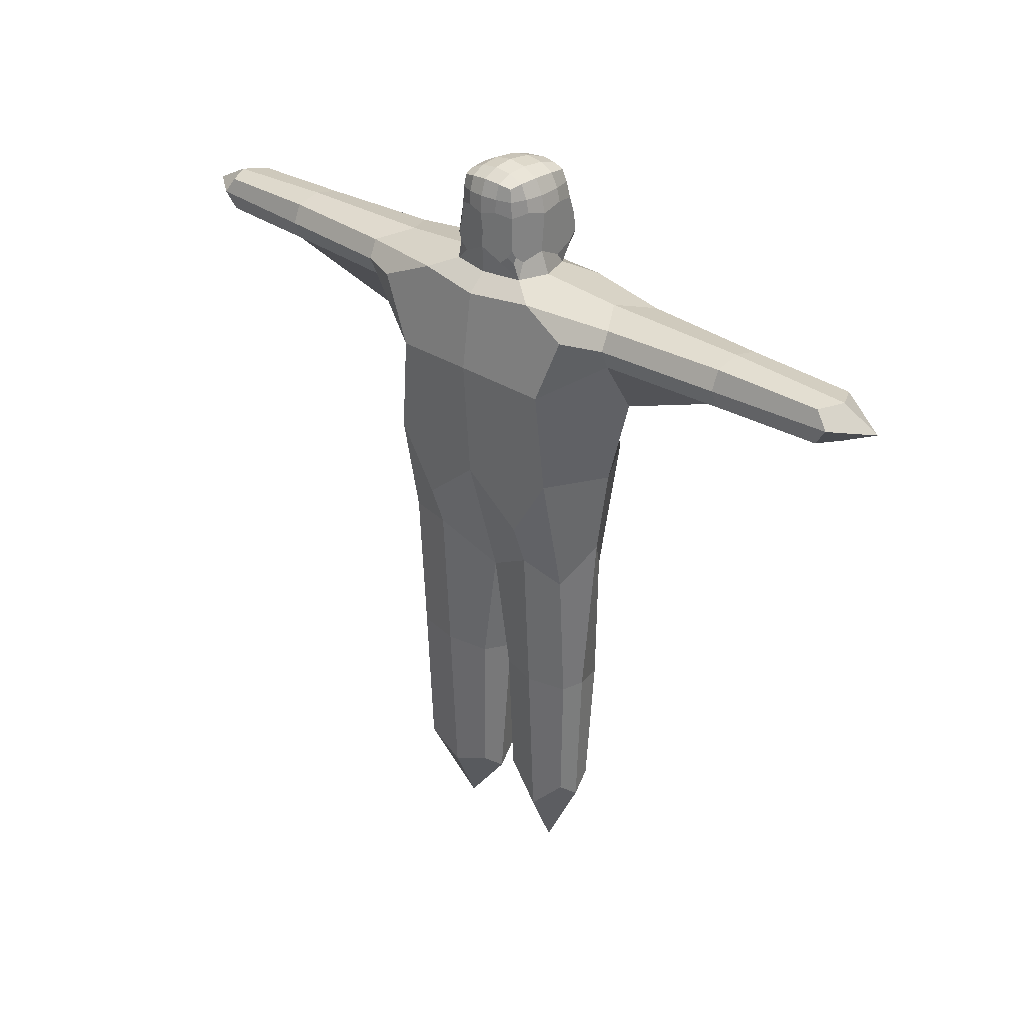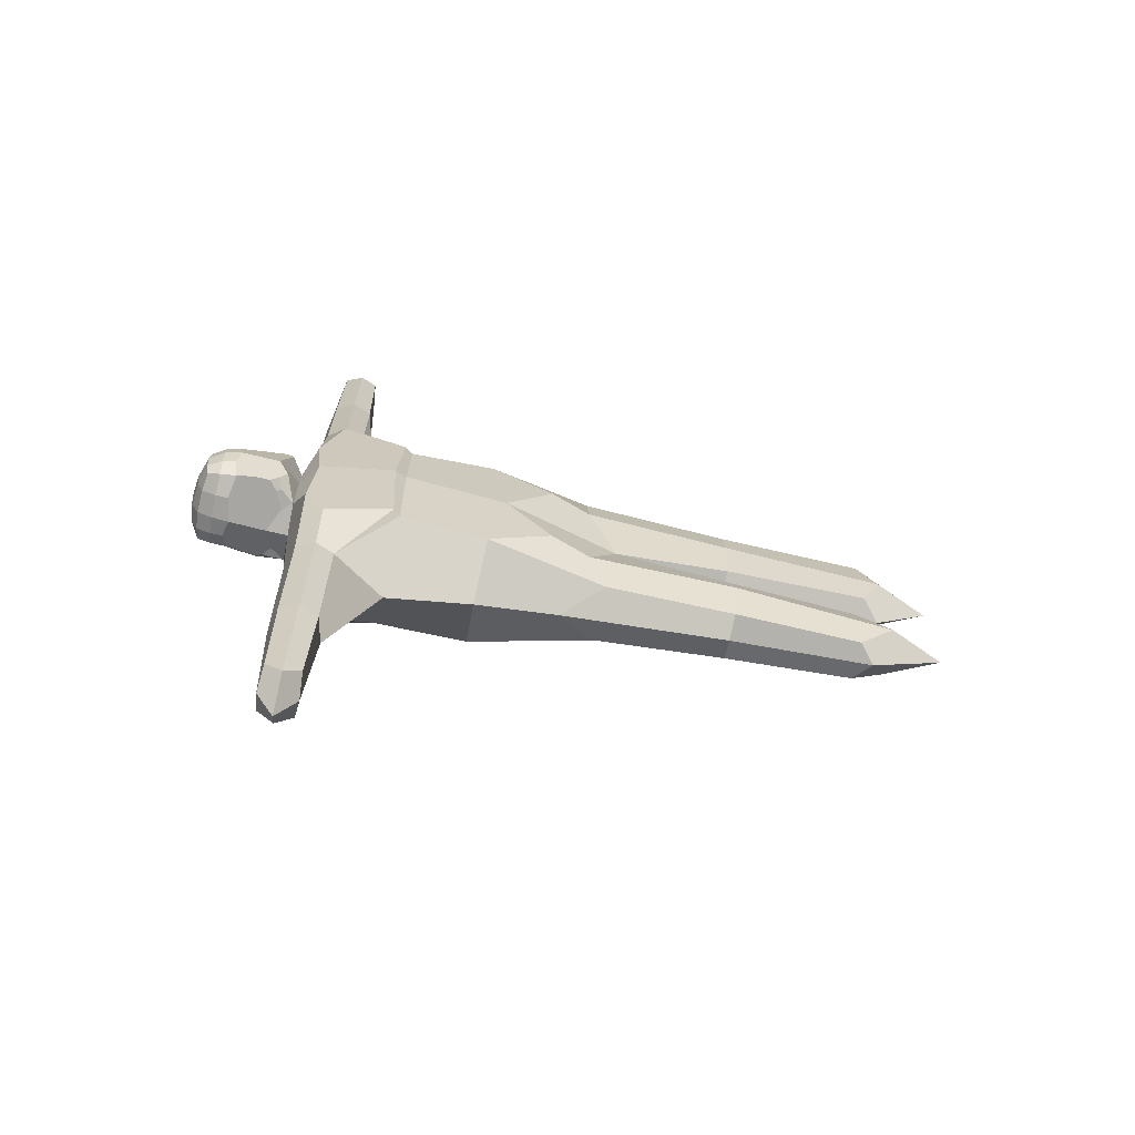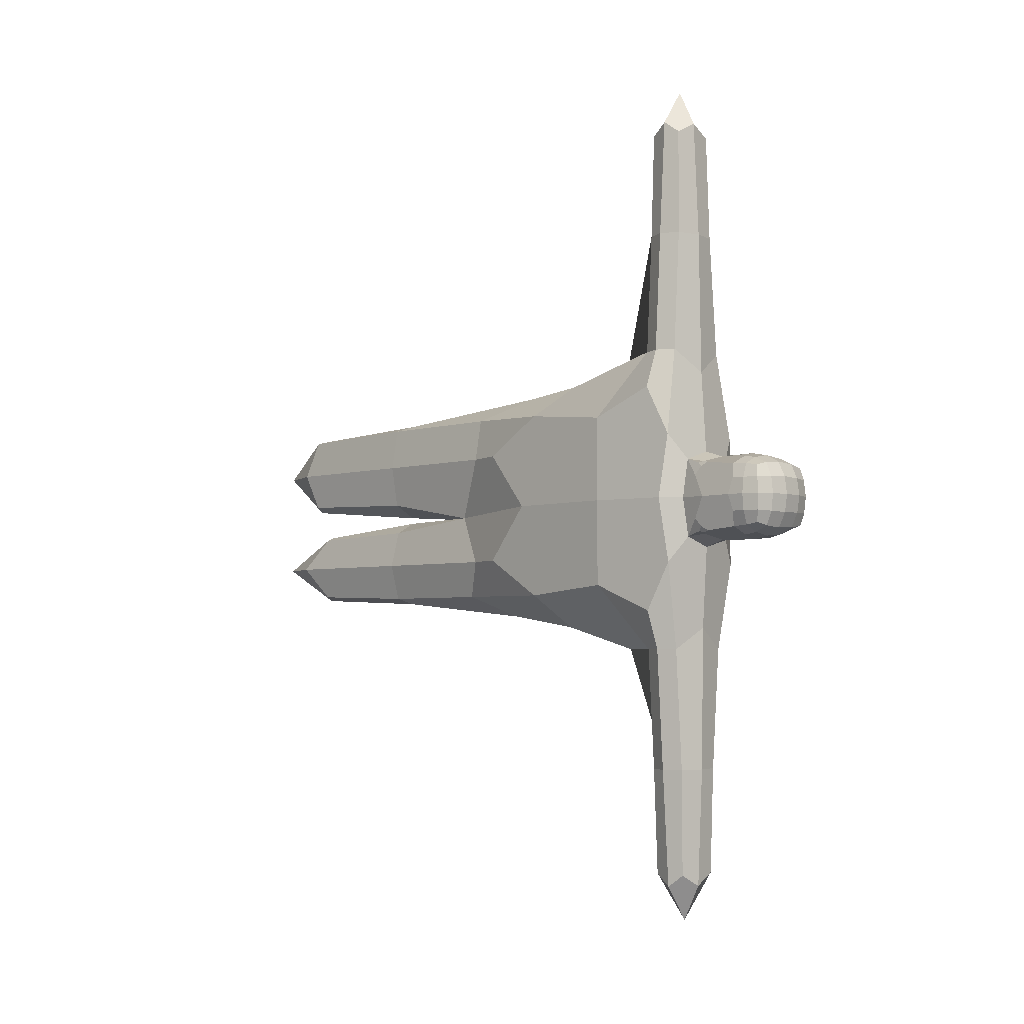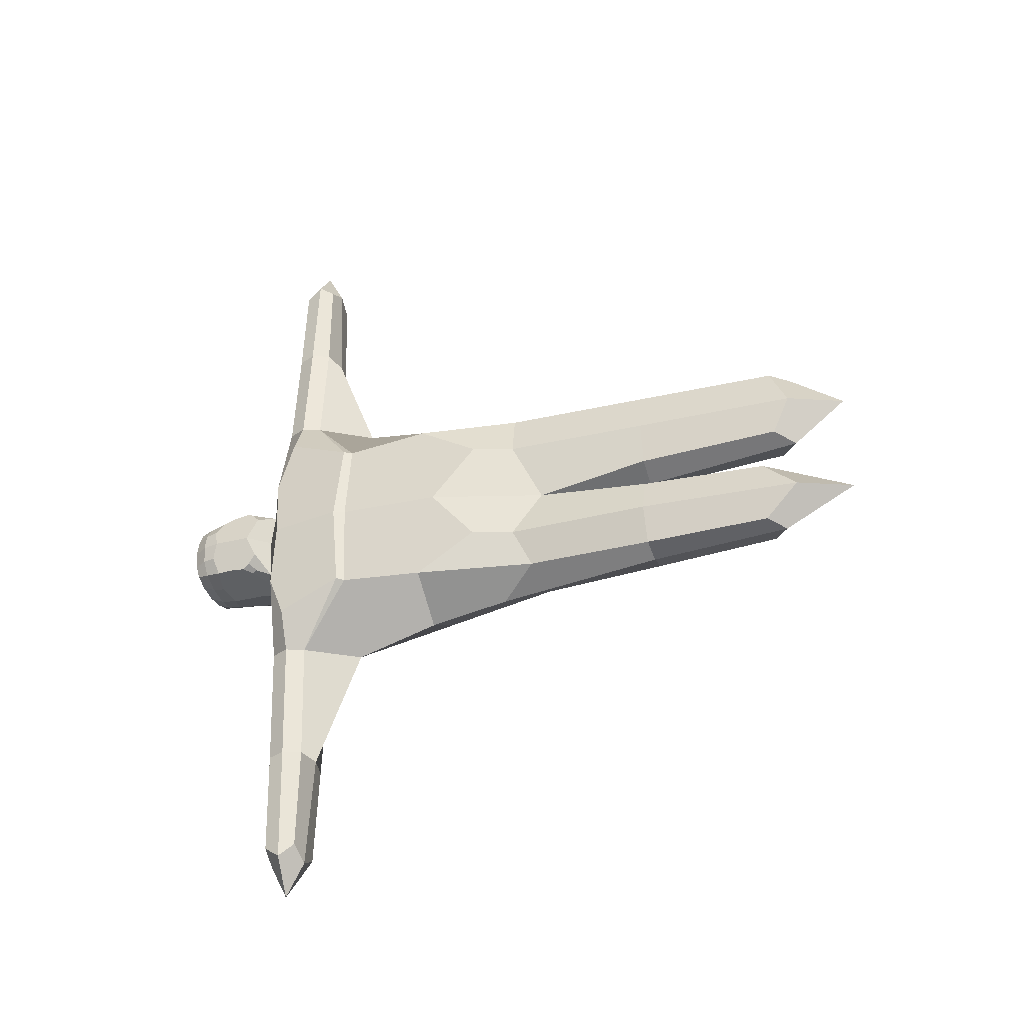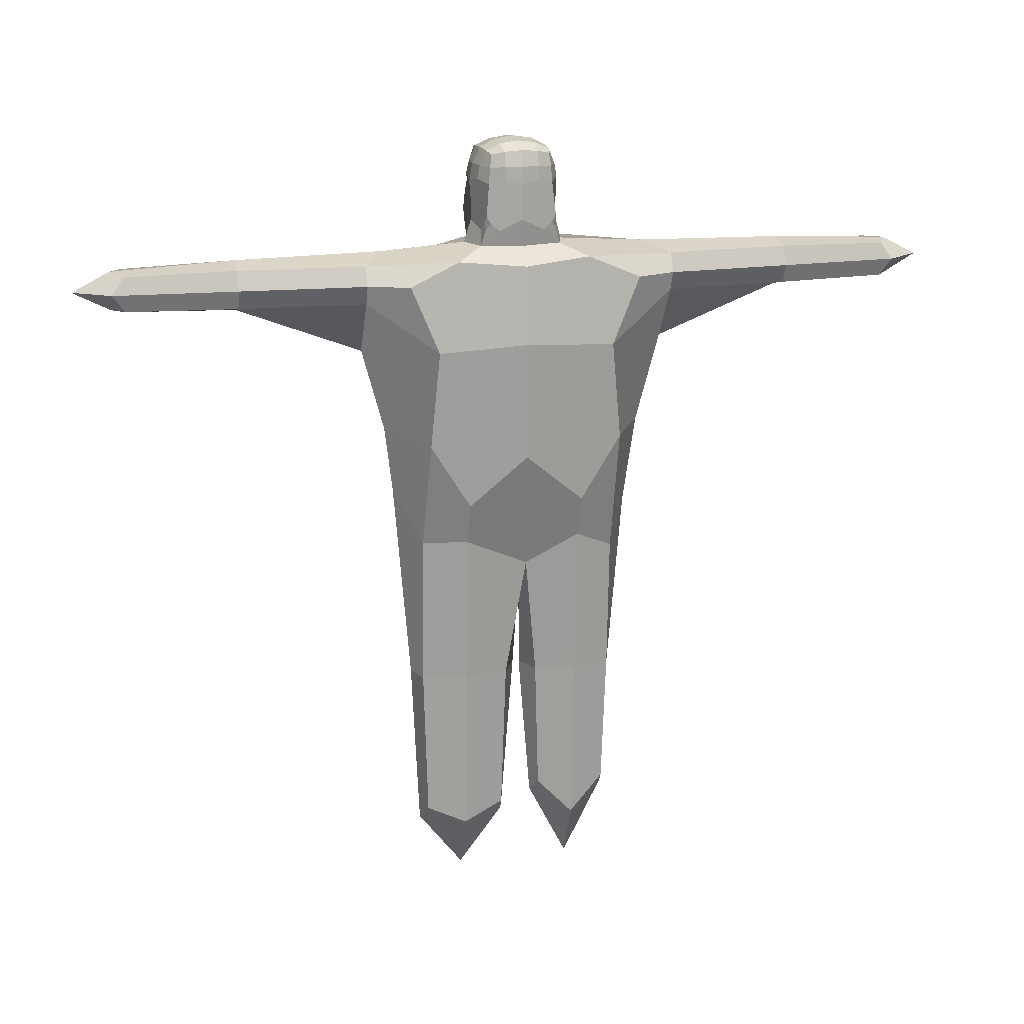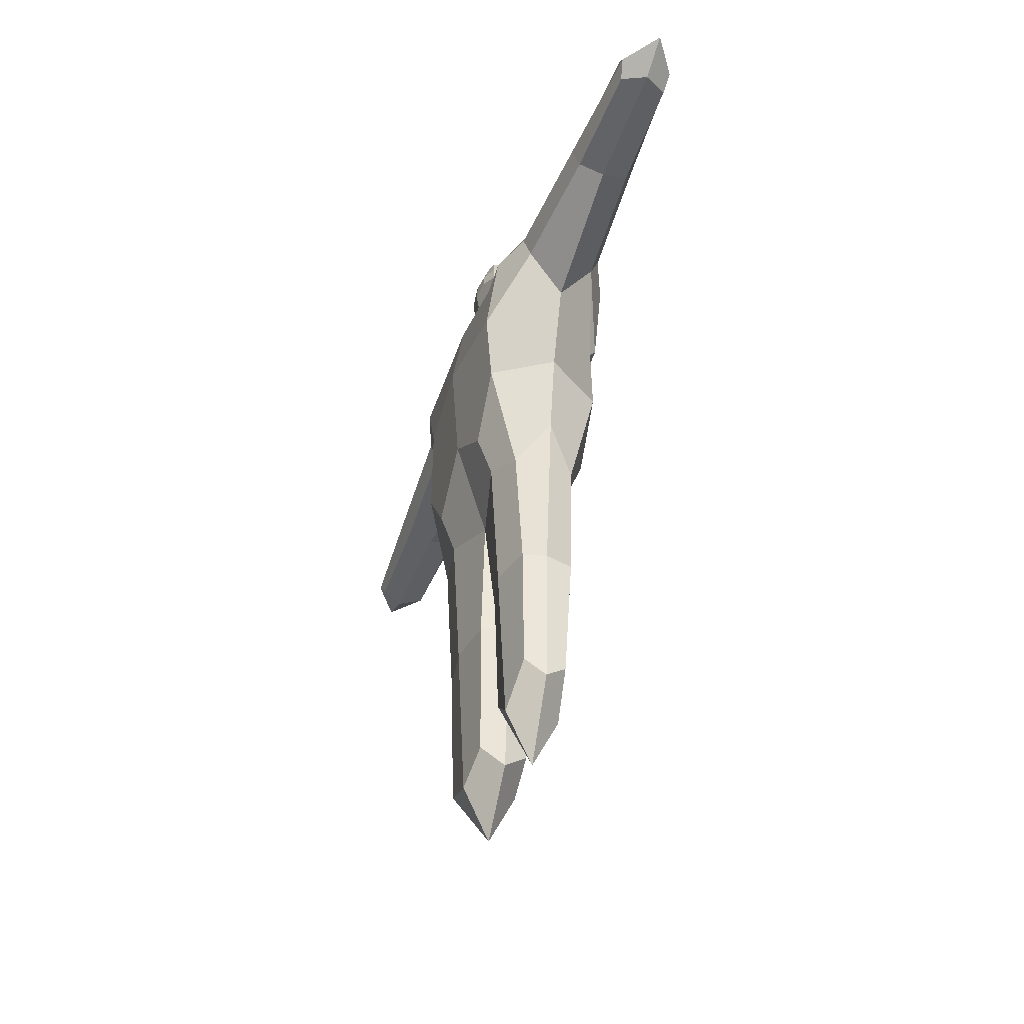
<metadata>
{"format":"obj","ext":"obj","renderer":"f3d","projection":"perspective","resolution":1024,"background":"white","views":[{"elev":30.3,"azim":133.5,"up":"+Y"},{"elev":-67.0,"azim":-101.7,"up":"+Z"},{"elev":-3.8,"azim":134.4,"up":"+Z"},{"elev":-35.9,"azim":-70.3,"up":"+Z"},{"elev":16.8,"azim":75.5,"up":"+Y"},{"elev":-46.8,"azim":160.0,"up":"+Y"}]}
</metadata>
<code>
o Cube.001
v 0 0.9446 0.4667
v -0.05887 1.033 0.4667
v -0.09731 0.9412 0.3568
v -0.09328 0.797 0.3708
v 0 0.8096 0.4303
v -0.0913 1.136 0.1691
v -0.05079 1.119 0.1434
v -0.06303 1.118 0.2095
v -0.0945 1.155 0.2095
v -0.0929 1.146 0.1893
v 0.0686 1.064 -0.04772
v 0.09328 1.064 0.0179
v 0.09767 0.9542 0.06345
v 0.05542 1.033 -0.04772
v -0.08982 1.099 0.1003
v -0.09955 1.089 0.2095
v 0.0686 0.6227 0.3053
v 0.09328 0.692 0.3053
v 0.09328 0.797 0.3708
v 0.05542 0.6227 0.3784
v 0.09322 1.089 0.2095
v 0.08004 1.099 0.3188
v 0.09328 1.064 0.4011
v 0.09767 0.9542 0.3556
v 0.1108 0.9638 0.2095
v -0.1031 1.064 0.0179
v -0.1075 0.9542 0.06345
v -0.1172 0.9638 0.2095
v -0.09364 1.186 0.2095
v -0.09675 1.218 0.2095
v -0.09161 1.225 0.1795
v -0.07711 1.218 0.1528
v -0.08315 1.189 0.1489
v -0.08343 1.162 0.1459
v -0.08778 1.149 0.1536
v 0 0.9446 -0.04772
v 0.09328 0.797 0.04826
v 0 0.8008 -0.008389
v -0.0686 0.6227 0.3053
v -0.05542 0.6227 0.3784
v -0.09328 0.692 0.3053
v 0.05079 1.119 0.1434
v 0.06303 1.118 0.2095
v 0.08004 1.099 0.1003
v -0.09735 0.9426 0.06232
v -0.1095 0.9441 0.2095
v -0.05079 1.119 0.2757
v -0.08982 1.099 0.3188
v 0 1.023 0.6714
v -0.04225 1.033 0.6714
v 0.003676 1.155 0.1384
v 0.02018 1.149 0.1431
v 0.03669 1.143 0.1478
v 0 1.118 0.1273
v -0.07204 1.064 0.4667
v -0.1031 1.064 0.4011
v -0.1075 0.9542 0.3556
v 0.06465 1.161 0.2095
v 0.0632 1.152 0.2279
v 0.06175 1.143 0.2462
v 0.05079 1.119 0.2757
v -0.08778 1.149 0.2655
v -0.07072 1.141 0.2719
v -0.06753 1.149 0.2757
v -0.08343 1.162 0.2731
v 0.05542 1.095 -0.04772
v 0 1.108 -0.01089
v 0 1.118 0.2917
v 0 1.108 0.4299
v 0.05542 1.095 0.4667
v 0.05083 1.155 0.1494
v 0.05776 1.167 0.1518
v 0.06013 1.155 0.1587
v 0.05427 1.145 0.1513
v 0.05776 1.167 0.2673
v 0.05446 1.191 0.2646
v 0.05295 1.218 0.2624
v 0.02949 1.225 0.2757
v -0.000258 1.218 0.2823
v 0.002795 1.186 0.2806
v 0.003676 1.155 0.2807
v 0.02018 1.149 0.276
v 0.03669 1.143 0.2713
v 0.05083 1.155 0.2696
v -0.0399 1.225 0.278
v -0.07711 1.218 0.2663
v -0.08315 1.189 0.2702
v -0.0367 1.136 0.2775
v -0.01651 1.146 0.2791
v 0 0.6607 0.01295
v 0.04889 0.5929 0.04957
v 0.03727 0.375 0.04957
v 0 0.3754 0.03974
v -0.0367 1.136 0.1416
v -0.01651 1.146 0.14
v -0.05887 1.095 -0.04772
v -0.06753 1.149 0.1433
v -0.07072 1.141 0.1471
v -0.0913 1.136 0.2499
v -0.0929 1.146 0.2297
v 0.03232 1.281 0.2384
v 0.000533 1.284 0.2393
v 0.000476 1.272 0.2645
v 0.03085 1.27 0.2621
v 0.06175 1.143 0.1728
v 0.0632 1.152 0.1912
v 0.03232 1.281 0.1806
v 0.000533 1.284 0.1797
v 0.000533 1.289 0.2095
v 0.03322 1.284 0.2095
v 0.0301 1.246 0.2721
v -7e-06 1.247 0.2769
v -0.03873 1.281 0.1806
v -0.07308 1.27 0.1816
v -0.07527 1.272 0.2095
v -0.03961 1.284 0.2095
v -0.09161 1.225 0.2395
v 0.09767 0.7708 0.2095
v 0.09328 0.692 0.1137
v -0.0399 1.225 0.1411
v -0.000258 1.218 0.1367
v 0.002795 1.186 0.1384
v 0.02949 1.225 0.1434
v 0.05295 1.218 0.1566
v 0.05446 1.191 0.1544
v 0.06258 1.246 0.182
v 0.05541 1.27 0.182
v 0.05748 1.272 0.2095
v 0.0661 1.246 0.2095
v 0.06365 1.225 0.1818
v 0.0678 1.218 0.2095
v 0.06398 1.189 0.2095
v -0.05887 1.095 0.4667
v 0.05542 1.033 0.4667
v -0.08694 1.246 0.2384
v -0.07308 1.27 0.2374
v -0.09092 1.247 0.2095
v -0.03877 1.246 0.1456
v -0.03768 1.27 0.1566
v 0.000476 1.272 0.1545
v -7e-06 1.247 0.1421
v 0.0686 0.6226 0.1137
v 0.04889 0.5726 0.1985
v 0.06365 1.225 0.2372
v 0.06013 1.155 0.2603
v -0.03877 1.246 0.2734
v -0.03768 1.27 0.2624
v -0.06775 1.265 0.2581
v -0.07316 1.245 0.2625
v -0.03873 1.281 0.2384
v 0.05427 1.145 0.2677
v -0.05887 1.033 -0.04772
v -0.0686 0.6226 0.1137
v -0.04889 0.5929 0.04957
v -0.04413 0.375 0.04957
v -0.06424 0.3756 0.1137
v -0.08694 1.246 0.1806
v -0.06775 1.265 0.1609
v -0.07316 1.245 0.1565
v 0.0301 1.246 0.147
v 0.03085 1.27 0.1569
v 0.05089 1.265 0.1617
v 0.05245 1.245 0.1587
v 0 1.023 -0.2524
v 0.04225 1.033 -0.2524
v 0.06258 1.246 0.2371
v 0.05541 1.27 0.2371
v 0.05089 1.265 0.2573
v 0.05245 1.245 0.2604
v -0.09767 0.7708 0.2095
v -0.09328 0.692 0.1137
v -0.04889 0.5726 0.1985
v -0.09328 0.797 0.04826
v 0.05542 0.3756 0.1137
v 0 0.5318 0.1985
v -0.04413 0.375 0.1784
v 0 0.375 0.1985
v -0.04225 0.3761 0.2323
v -0.05542 0.3761 0.3053
v 0 0.7032 0.4177
v 0 0.3764 0.3908
v 0.04225 0.3761 0.3784
v 0.05542 0.3761 0.3053
v 0 0.3761 0.2095
v -0.0334 0.1588 0.05627
v -0.04225 0.0992 0.1137
v -0.0334 0.1588 0.1717
v 0 0.1312 0.1784
v 0 0.09984 0.2323
v -0.03786 0.1311 0.2399
v 0.03727 0.375 0.1784
v 0 0.1312 0.04957
v 0 0.09984 0.3784
v 0.03786 0.1311 0.3708
v 0.0334 0.1588 0.1717
v 0.04225 0.3761 0.2323
v 0.04225 0.09984 0.3053
v 0.03786 0.1311 0.2399
v -0.04225 0.3761 0.3784
v 0 0.005413 0.1137
v 0.04225 0.0992 0.1137
v 0.0334 0.1588 0.05627
v 0 0.006061 0.3053
v -0.04225 0.09984 0.3053
v -0.03786 0.1311 0.3708
v -0.07204 1.064 -0.04772
v 0.0686 1.064 0.4667
v 0.04225 1.095 0.6714
v 0.05542 1.064 0.6714
v -0.04225 1.095 -0.2524
v -0.05542 1.064 -0.2524
v 0 1.104 0.6714
v 0.04225 1.033 0.6714
v 0 1.104 -0.2524
v -0.04225 1.033 -0.2524
v 0 1.095 -0.4501
v -0.03786 1.091 -0.4301
v -0.04225 1.095 0.6714
v -0.05542 1.064 0.6714
v -0.04225 1.064 0.8691
v -0.03786 1.091 0.8492
v 0.04225 1.095 -0.2524
v 0.03786 1.091 -0.4301
v 0 1.095 0.8691
v -0.03786 1.036 0.8492
v 0.05542 1.064 -0.2524
v 0.04225 1.064 -0.4501
v 0 1.033 0.8691
v 0.03786 1.036 -0.4301
v 0.04225 1.064 0.8691
v 0 1.064 0.929
v 0.03786 1.036 0.8492
v -0.04225 1.064 -0.4501
v 0 1.064 -0.5099
v 0 1.033 -0.4501
v -0.03786 1.036 -0.4301
v 0.03786 1.091 0.8492
f 1 2 3 4 5
f 6 7 8 9 10
f 11 12 13 14
f 8 7 15 16
f 17 18 19 20
f 21 22 23 24 25
f 16 15 26 27 28
f 9 29 30 31 32 33 34 35 6 10
f 36 14 13 37 38
f 39 40 4 41
f 42 43 21 44
f 28 27 45 46
f 47 8 16 48
f 2 1 49 50
f 51 52 53 42 54
f 55 56 57 2
f 43 58 59 60 61
f 62 63 64 65
f 54 42 44 66 67
f 44 21 25 13 12
f 61 68 69 70 22
f 71 72 73 74
f 43 61 22 21
f 75 76 77 78 79 80 81 82 83 84
f 81 80 79 85 86 87 65 64 88 89
f 90 91 92 93
f 94 95 51 54 7
f 7 54 67 96 15
f 34 97 98 35
f 9 8 47 99 100
f 101 102 103 104
f 42 105 106 58 43
f 107 108 109 110
f 111 104 103 112
f 113 114 115 116
f 68 61 83 82 81
f 65 87 86 117 30 29 9 100 99 62
f 13 25 118 119 37
f 57 28 46 3
f 34 33 32 120 121 122 51 95 94 97
f 51 122 121 123 124 125 72 71 53 52
f 126 127 128 129
f 72 125 124 130 131 132 58 106 105 73
f 68 47 48 133 69
f 47 68 81 89 88
f 24 134 1 5 19
f 135 136 115 137
f 138 139 140 141
f 142 119 118 143
f 58 132 131 144 77 76 75 145 60 59
f 146 147 148 149
f 150 136 148 147
f 84 151 145 75
f 27 152 45
f 153 154 155 156
f 157 114 158 159
f 160 161 162 163
f 14 36 164 165
f 166 167 168 169
f 25 24 19 18 118
f 48 16 28 57 56
f 170 171 153 172
f 171 173 154 153
f 91 142 174 92
f 175 172 176 177
f 91 37 119 142
f 172 39 41 170
f 39 172 178 179
f 20 180 181 182
f 17 20 182 183
f 172 175 184 178
f 143 118 18 17
f 156 155 185 186
f 176 156 186 187
f 177 176 187 188
f 178 184 189 190
f 142 143 191 174
f 154 90 93 155
f 172 153 156 176
f 143 175 177 191
f 155 93 192 185
f 182 181 193 194
f 191 177 188 195
f 196 183 197 198
f 180 40 199 181
f 143 17 183 196
f 175 143 196 184
f 40 39 179 199
f 187 186 200 188
f 186 185 192 200
f 200 201 195 188
f 192 202 201 200
f 189 203 204 190
f 203 193 205 204
f 203 197 194 193
f 189 198 197 203
f 179 178 190 204
f 93 92 202 192
f 174 191 195 201
f 199 179 204 205
f 184 196 198 189
f 92 174 201 202
f 183 182 194 197
f 181 199 205 193
f 26 206 152 27
f 15 96 206 26
f 207 70 208 209
f 206 96 210 211
f 70 69 212 208
f 133 48 56 55
f 23 207 134 24
f 22 70 207 23
f 134 207 209 213
f 96 67 214 210
f 152 206 211 215
f 66 44 12 11
f 210 214 216 217
f 218 219 220 221
f 214 222 223 216
f 212 218 221 224
f 219 50 225 220
f 222 226 227 223
f 50 49 228 225
f 226 165 229 227
f 55 2 50 219
f 1 134 213 49
f 67 66 222 214
f 36 152 215 164
f 11 14 165 226
f 69 133 218 212
f 133 55 219 218
f 66 11 226 222
f 230 231 228 232
f 233 234 235 236
f 217 216 234 233
f 231 220 225 228
f 224 221 220 231
f 237 224 231 230
f 234 227 229 235
f 216 223 227 234
f 208 212 224 237
f 165 164 235 229
f 213 209 230 232
f 164 215 236 235
f 209 208 237 230
f 215 211 233 236
f 49 213 232 228
f 211 210 217 233
f 3 46 170 41 4
f 46 45 173 171 170
f 38 37 91 90
f 173 38 90 154
f 19 5 180 20
f 5 4 40 180
f 45 152 36 38 173
f 3 2 57
f 144 166 169 77
f 131 129 166 144
f 129 128 167 166
f 123 160 163 124
f 121 141 160 123
f 141 140 161 160
f 31 157 159 32
f 30 137 157 31
f 137 115 114 157
f 83 61 151 84
f 61 60 145 151
f 102 150 147 103
f 109 116 150 102
f 116 115 136 150
f 85 146 149 86
f 79 112 146 85
f 112 103 147 146
f 120 138 141 121
f 32 159 138 120
f 159 158 139 138
f 117 135 137 30
f 86 149 135 117
f 149 148 136 135
f 130 126 129 131
f 124 163 126 130
f 163 162 127 126
f 108 113 116 109
f 140 139 113 108
f 139 158 114 113
f 78 111 112 79
f 77 169 111 78
f 169 168 104 111
f 127 107 110 128
f 162 161 107 127
f 161 140 108 107
f 167 101 104 168
f 128 110 101 167
f 110 109 102 101
f 97 94 7 98
f 98 7 6 35
f 42 74 73 105
f 53 71 74 42
f 99 47 63 62
f 47 88 64 63

</code>
